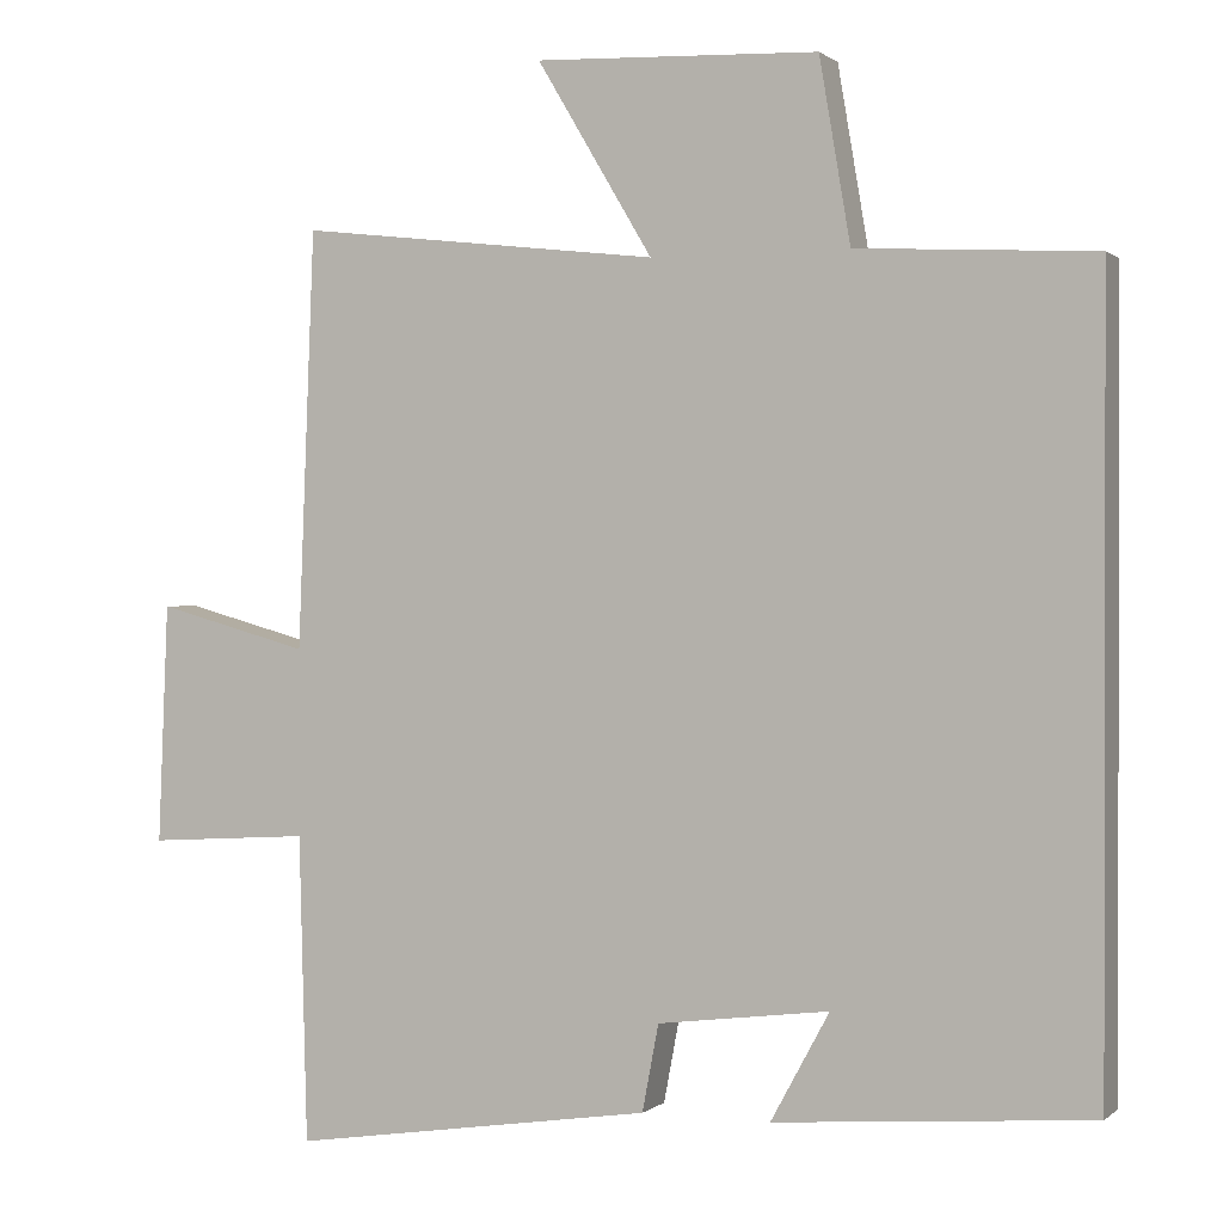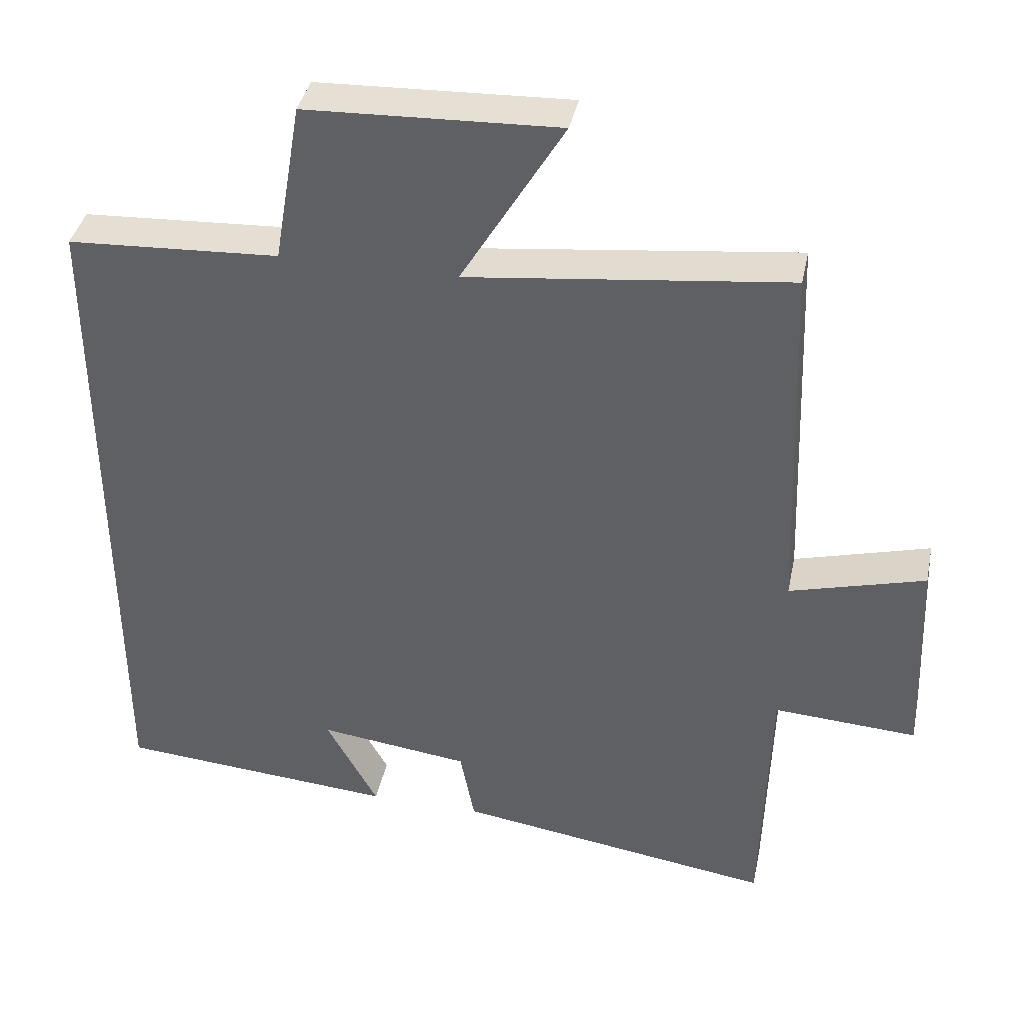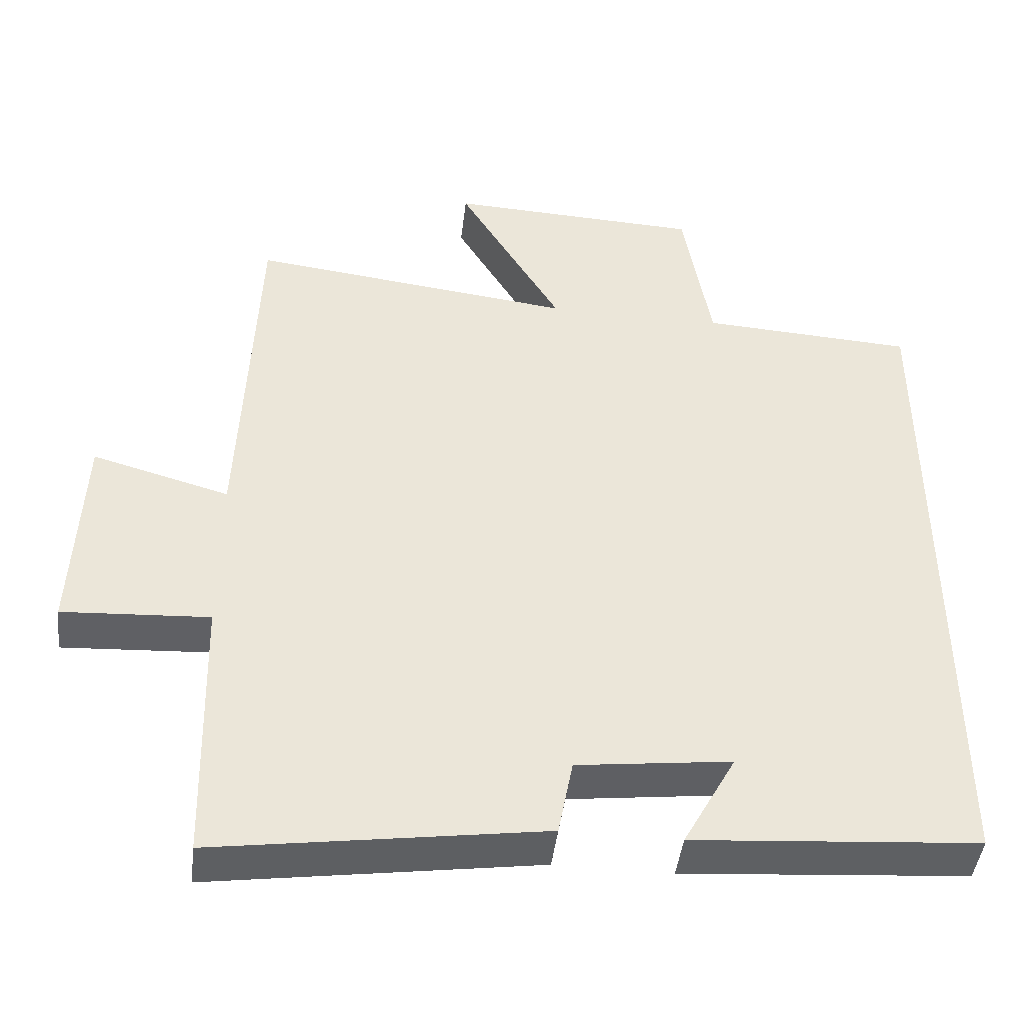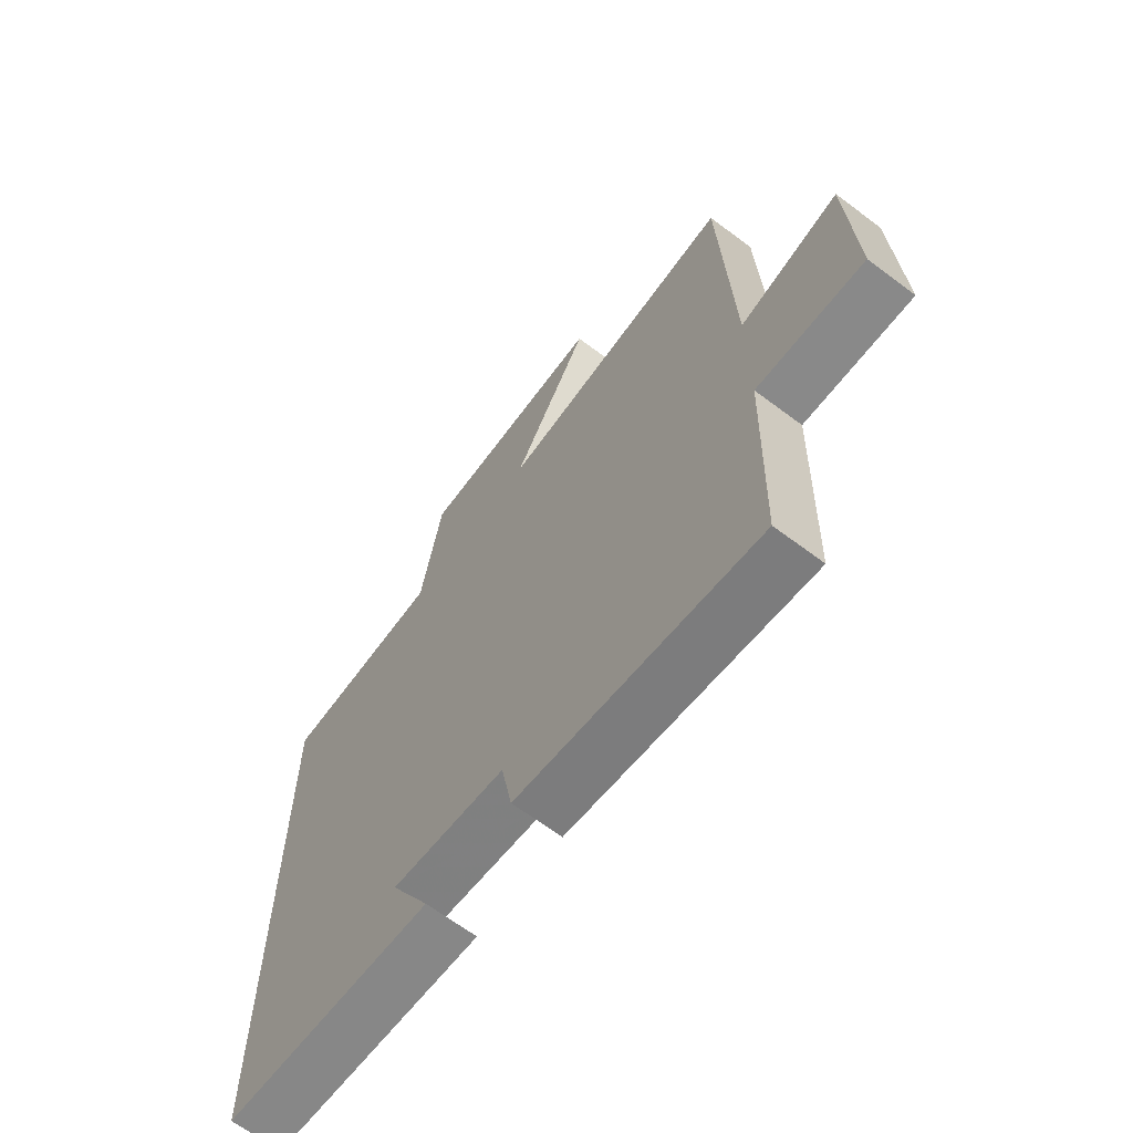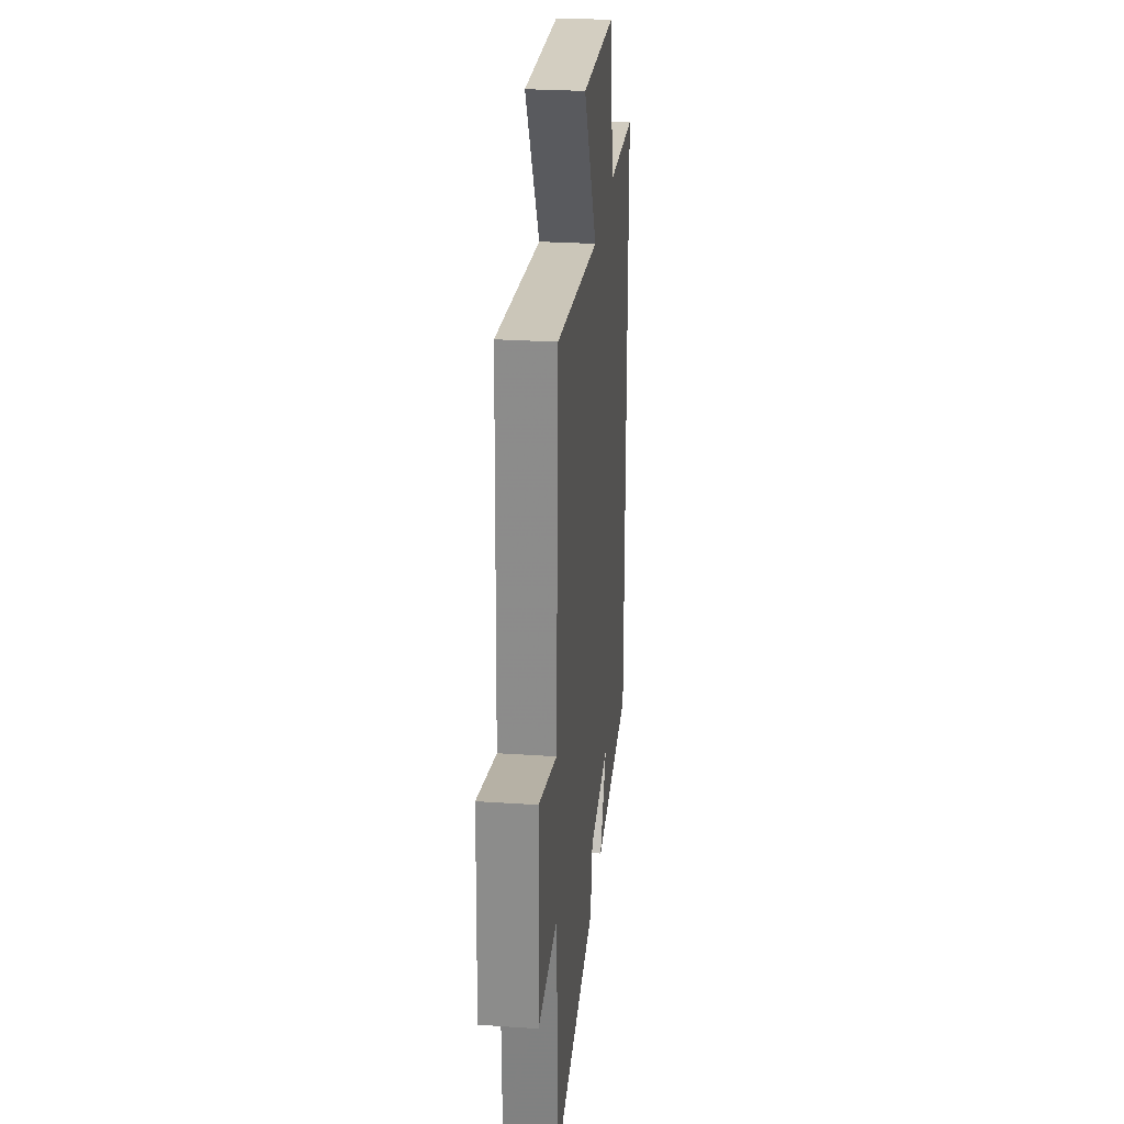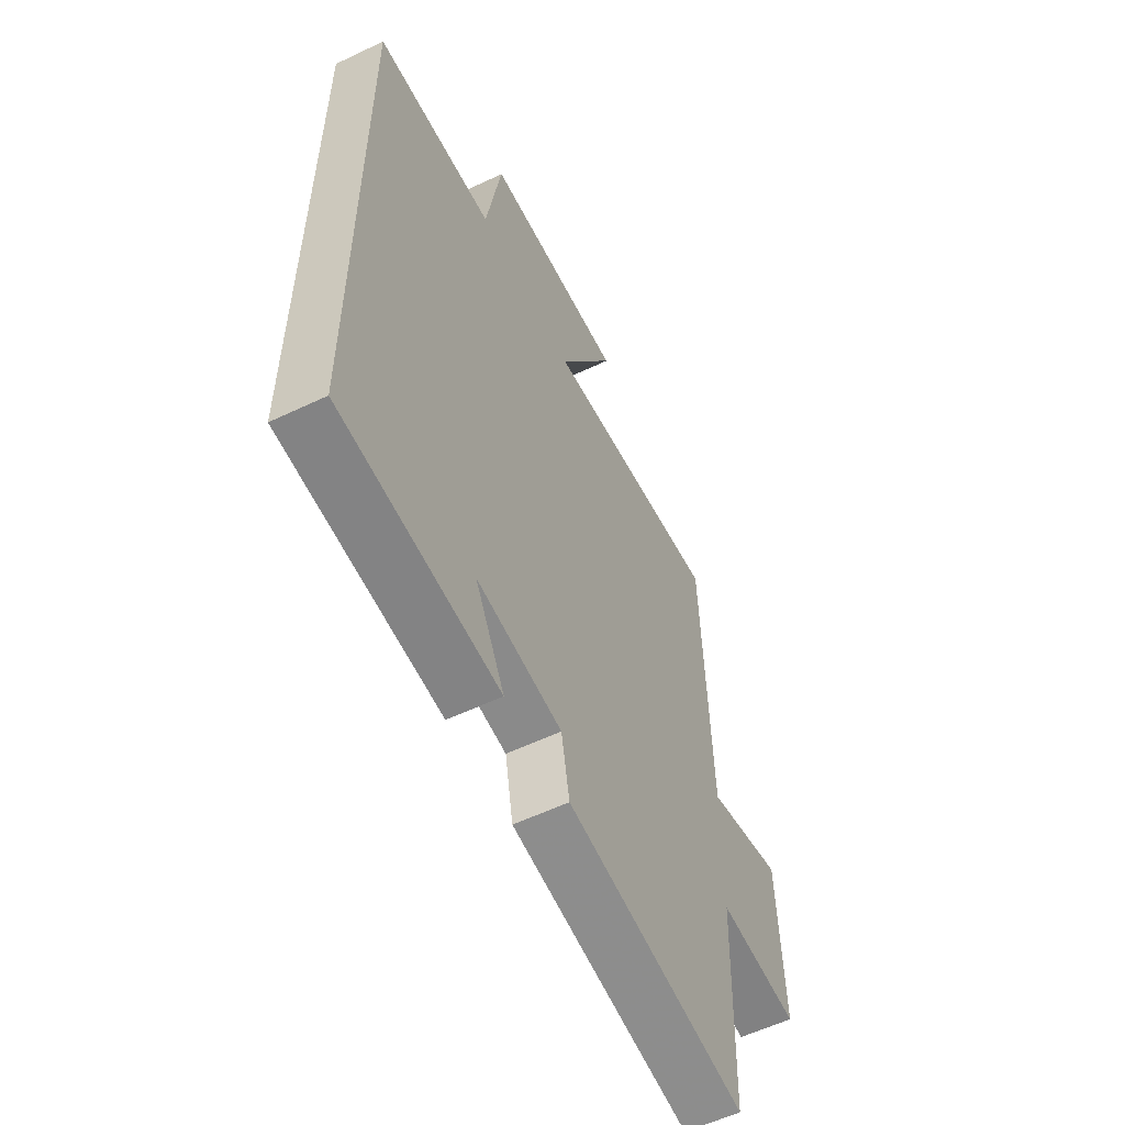
<metadata>
{"format":"obj","ext":"obj","renderer":"f3d","projection":"perspective","resolution":1024,"background":"white","views":[{"elev":0.6,"azim":-157.7,"up":"+Z"},{"elev":39.4,"azim":11.7,"up":"+Z"},{"elev":-45.0,"azim":173.2,"up":"+Z"},{"elev":-66.2,"azim":53.0,"up":"+Z"},{"elev":27.3,"azim":95.9,"up":"+Z"},{"elev":-57.5,"azim":-63.7,"up":"+Z"}]}
</metadata>
<code>
v 0.49 0.07 -0.566
v 0.046 0.07 -0.5
v 0.026 0.07 -0.394
v -0.184 0.07 -0.368
v -0.112 0.07 -0.5
v -0.5 0.07 -0.47
v -0.5 0.07 0.484
v -0.208 0.07 0.5
v -0.17 0.07 0.725
v 0.178 0.07 0.739
v 0.036 0.07 0.5
v 0.48 0.07 0.552
v 0.5 0.07 0.039
v 0.687 0.07 0.091
v 0.699 0.07 -0.203
v 0.5 0.07 -0.191
v 0.49 0 -0.566
v 0.046 0 -0.5
v 0.026 0 -0.394
v -0.184 0 -0.368
v -0.112 0 -0.5
v -0.5 0 -0.47
v -0.5 0 0.484
v -0.208 0 0.5
v -0.17 0 0.725
v 0.178 0 0.739
v 0.036 0 0.5
v 0.48 0 0.552
v 0.5 0 0.039
v 0.687 0 0.091
v 0.699 0 -0.203
v 0.5 0 -0.191
f 13 14 15 16
f 11 12 13 16
f 11 16 1 2
f 8 9 10 11
f 4 5 6
f 4 6 7 8
f 11 2 3
f 3 4 8 11
f 32 31 30 29
f 32 29 28 27
f 18 17 32 27
f 27 26 25 24
f 22 21 20
f 24 23 22 20
f 19 18 27
f 27 24 20 19
f 1 17 18 2
f 2 18 19 3
f 3 19 20 4
f 4 20 21 5
f 5 21 22 6
f 6 22 23 7
f 7 23 24 8
f 8 24 25 9
f 9 25 26 10
f 10 26 27 11
f 11 27 28 12
f 12 28 29 13
f 13 29 30 14
f 14 30 31 15
f 15 31 32 16
f 16 32 17 1

</code>
